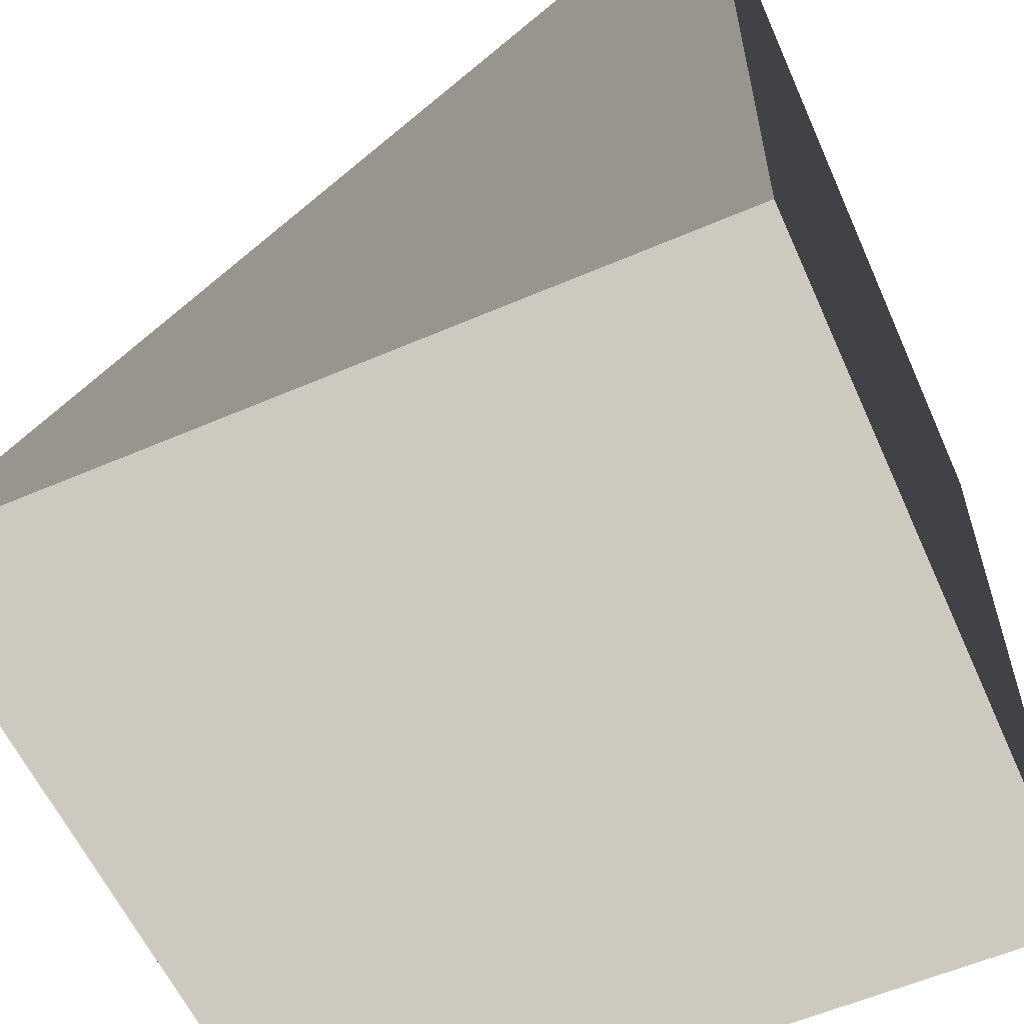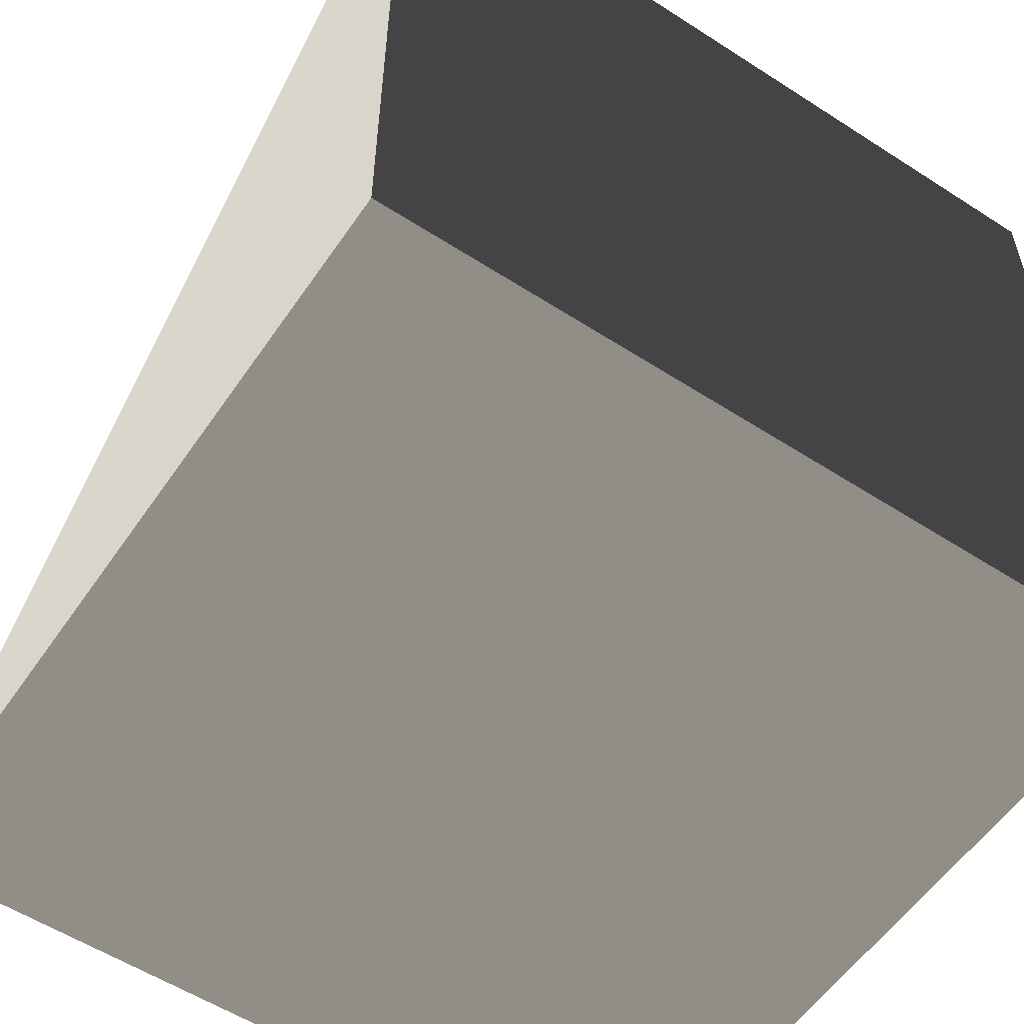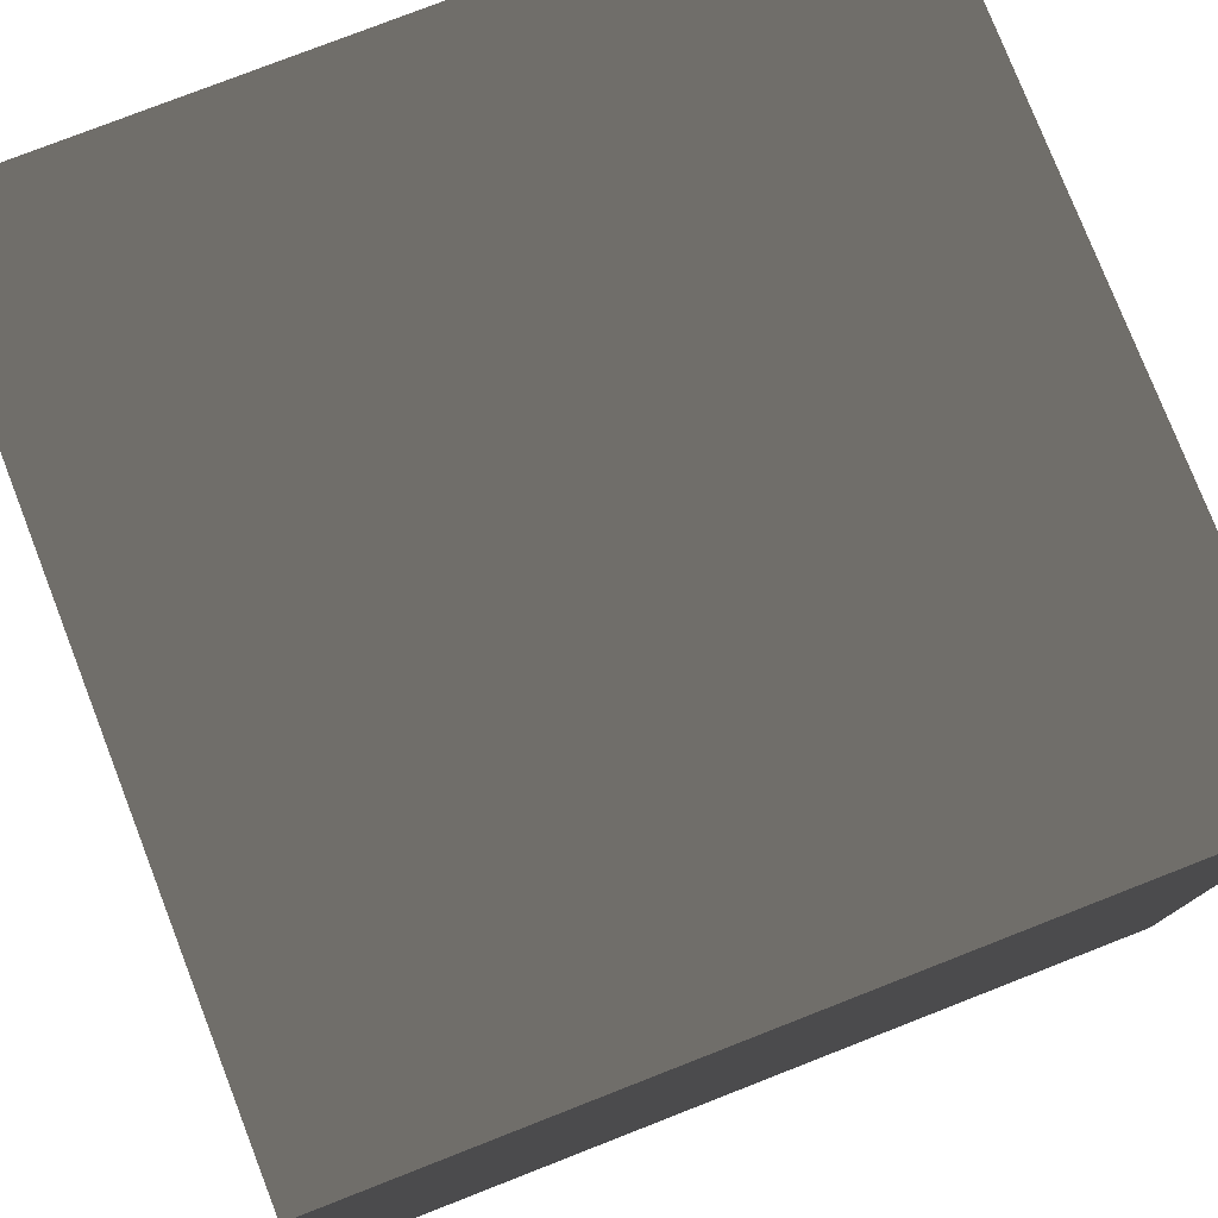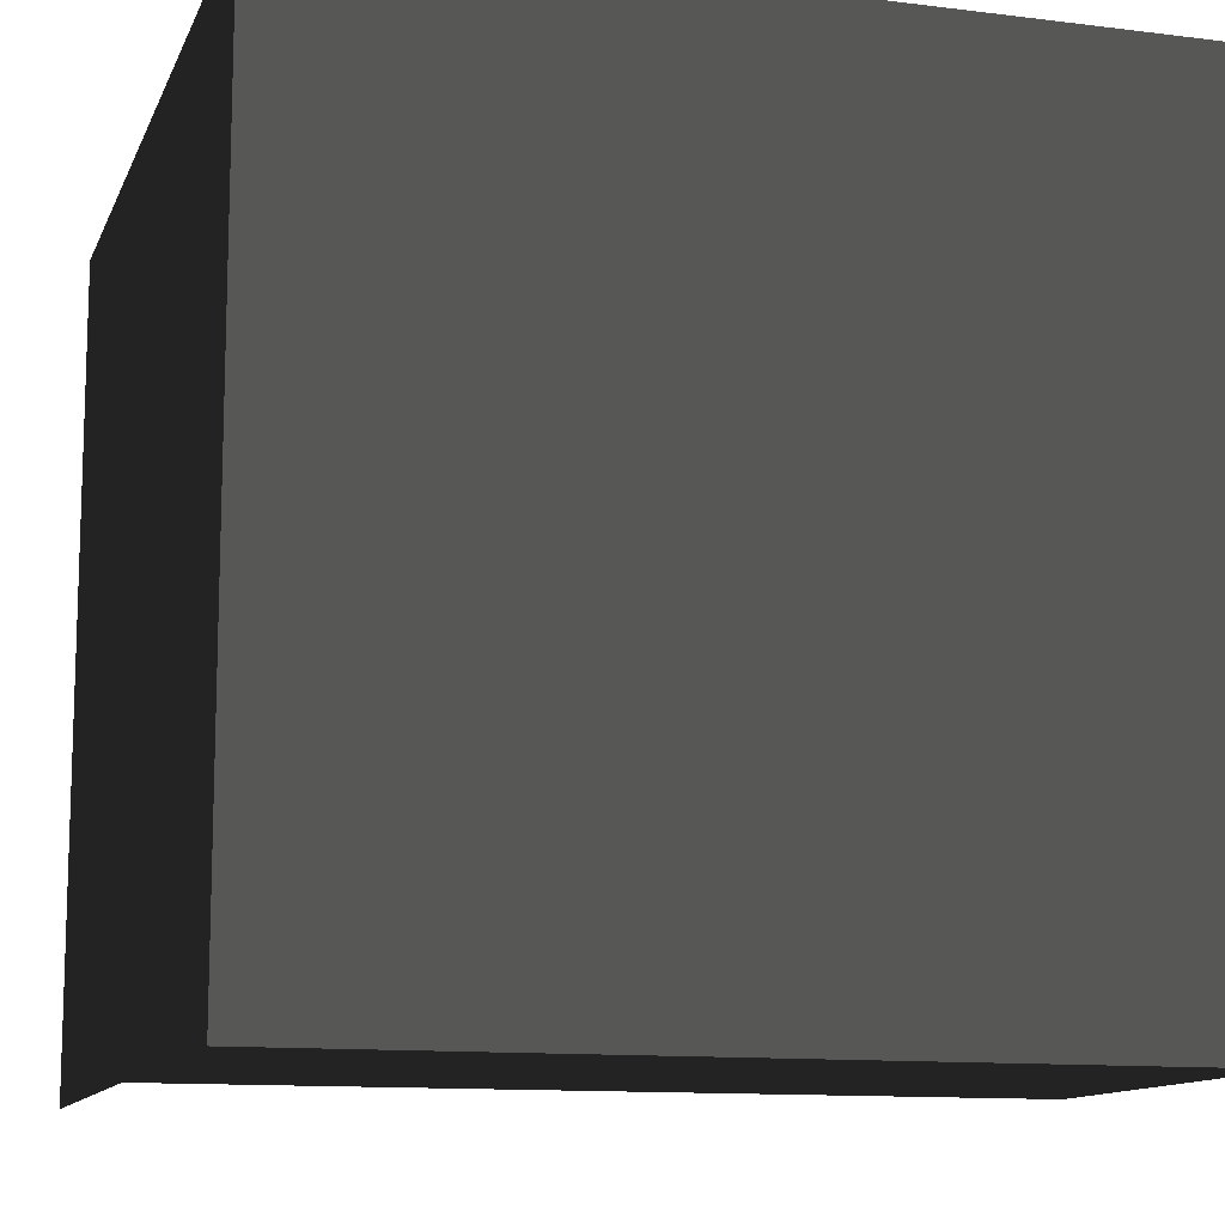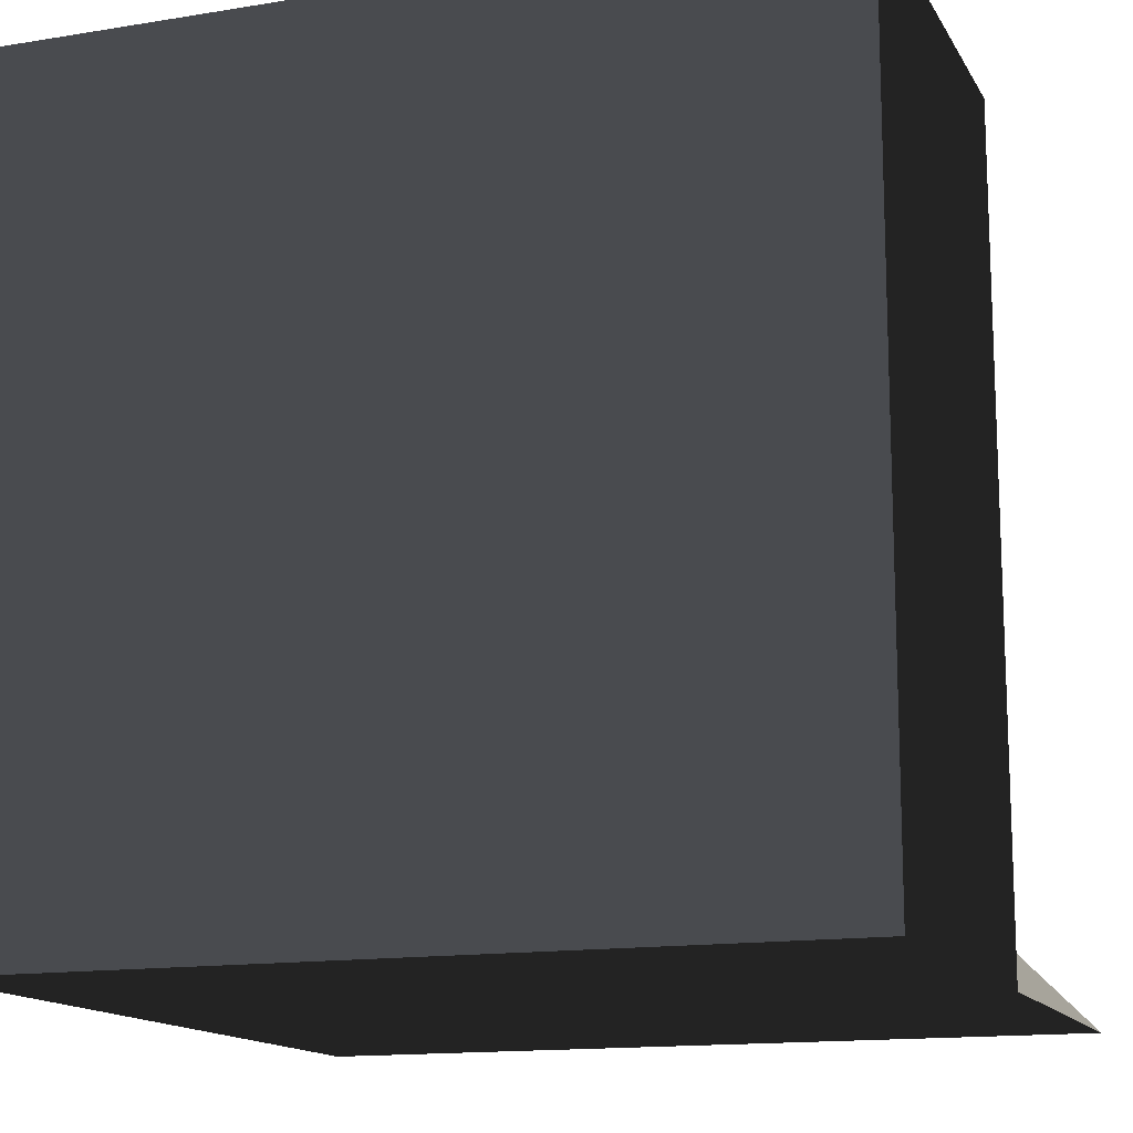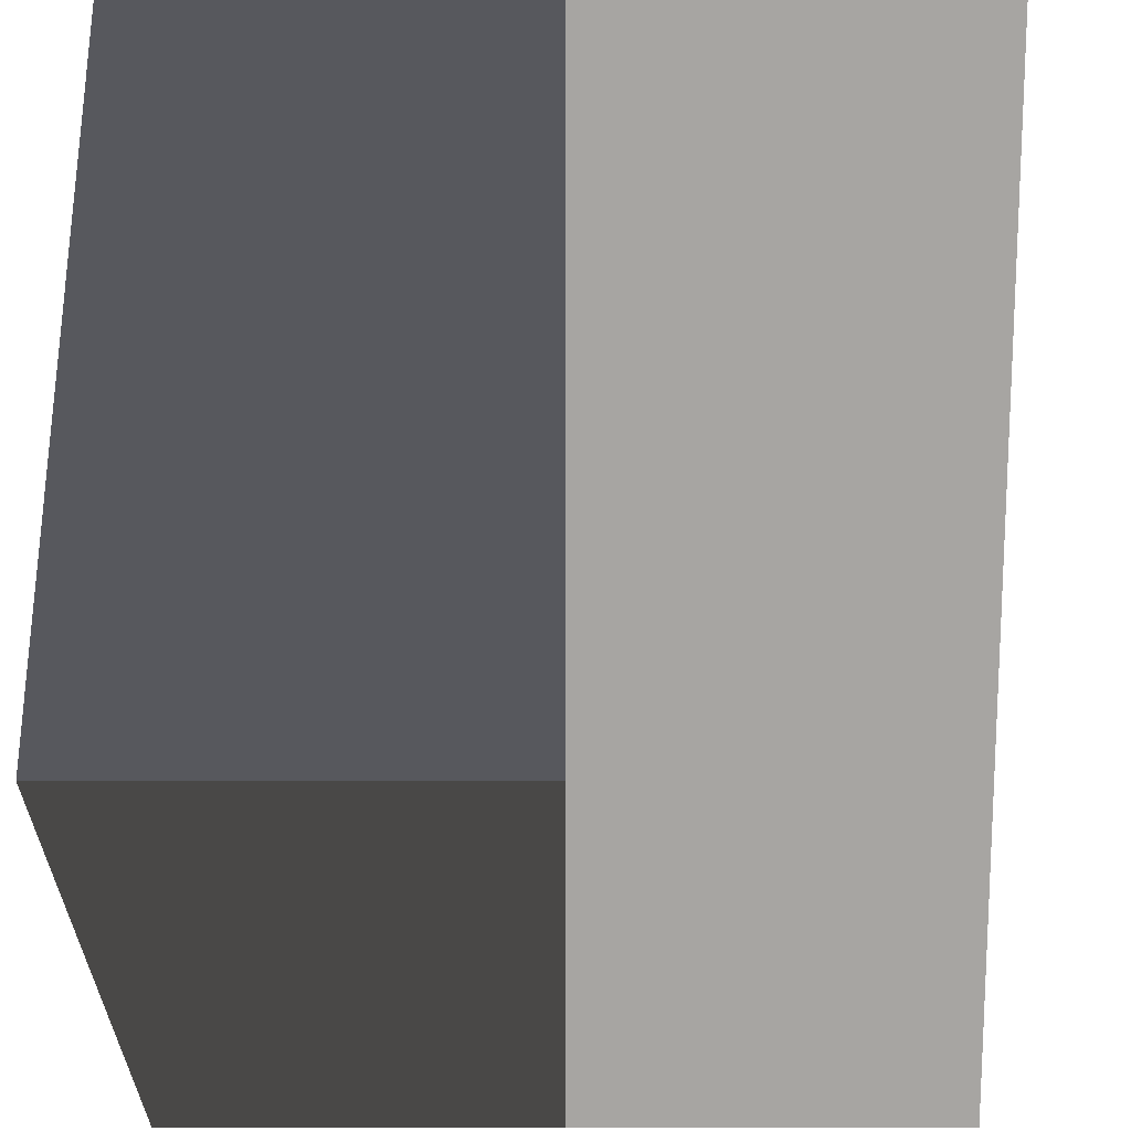
<metadata>
{"format":"obj","ext":"obj","renderer":"f3d","projection":"perspective","resolution":1024,"background":"white","views":[{"elev":-58.7,"azim":-66.1,"up":"+Y"},{"elev":-56.4,"azim":-34.0,"up":"+Y"},{"elev":78.1,"azim":-21.3,"up":"+Z"},{"elev":-12.0,"azim":73.4,"up":"+Z"},{"elev":-14.2,"azim":109.9,"up":"+Y"},{"elev":61.1,"azim":180.0,"up":"+Y"}]}
</metadata>
<code>
v 0.5 -0.5 0.5
v 0.5 -0.5 -0.5
v 0.5 0.5 -0.5
v 0.5 0.5 0.5
v 0 0.5 0.5
v 0 0.5 -0.5
v 0 -0.5 -0.5
v -0.5 -0.5 -0.5
v -0.5 -0.5 0.5
v -0.5 0.5 0.5
f 1 9 8 2
f 1 2 3 4
f 2 7 6 3
f 7 8 10 5
f 8 9 10
f 7 5 6
f 9 1 4 10
f 3 6 5 4

</code>
